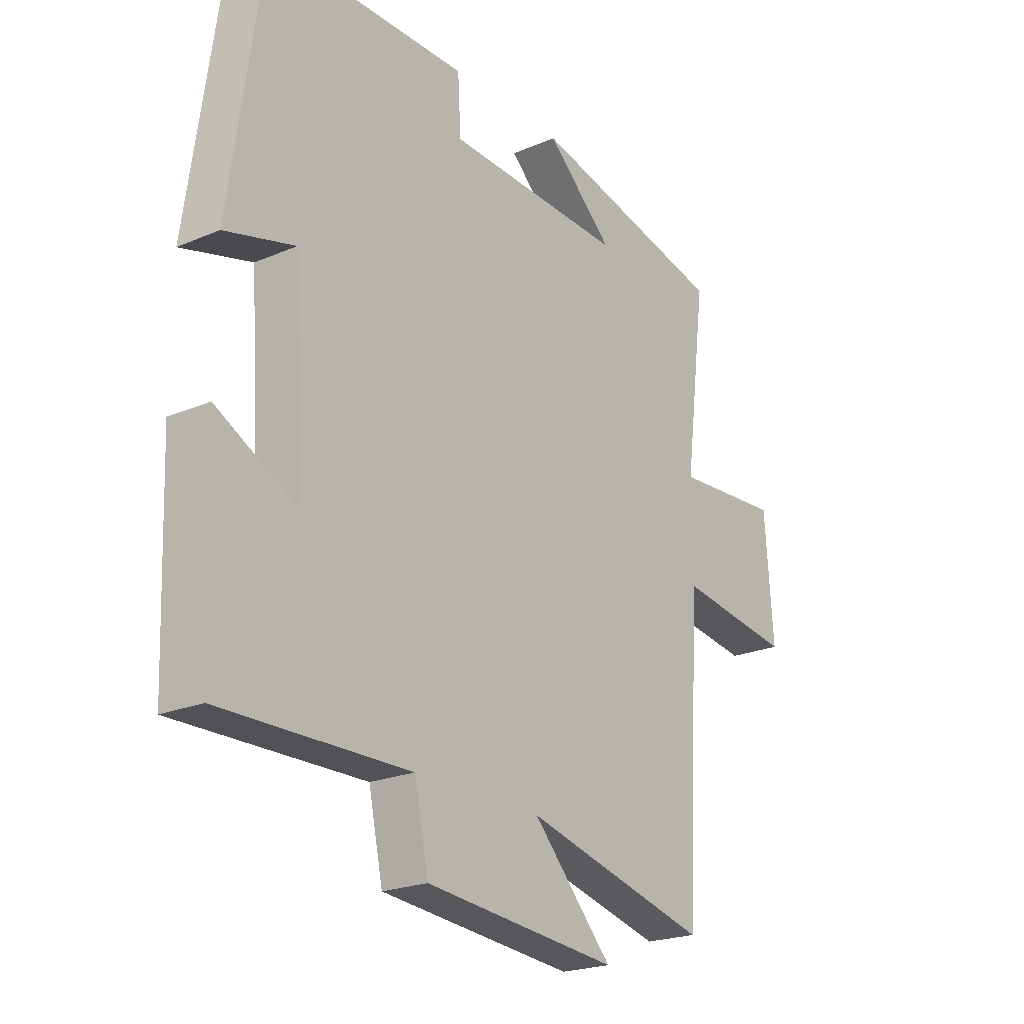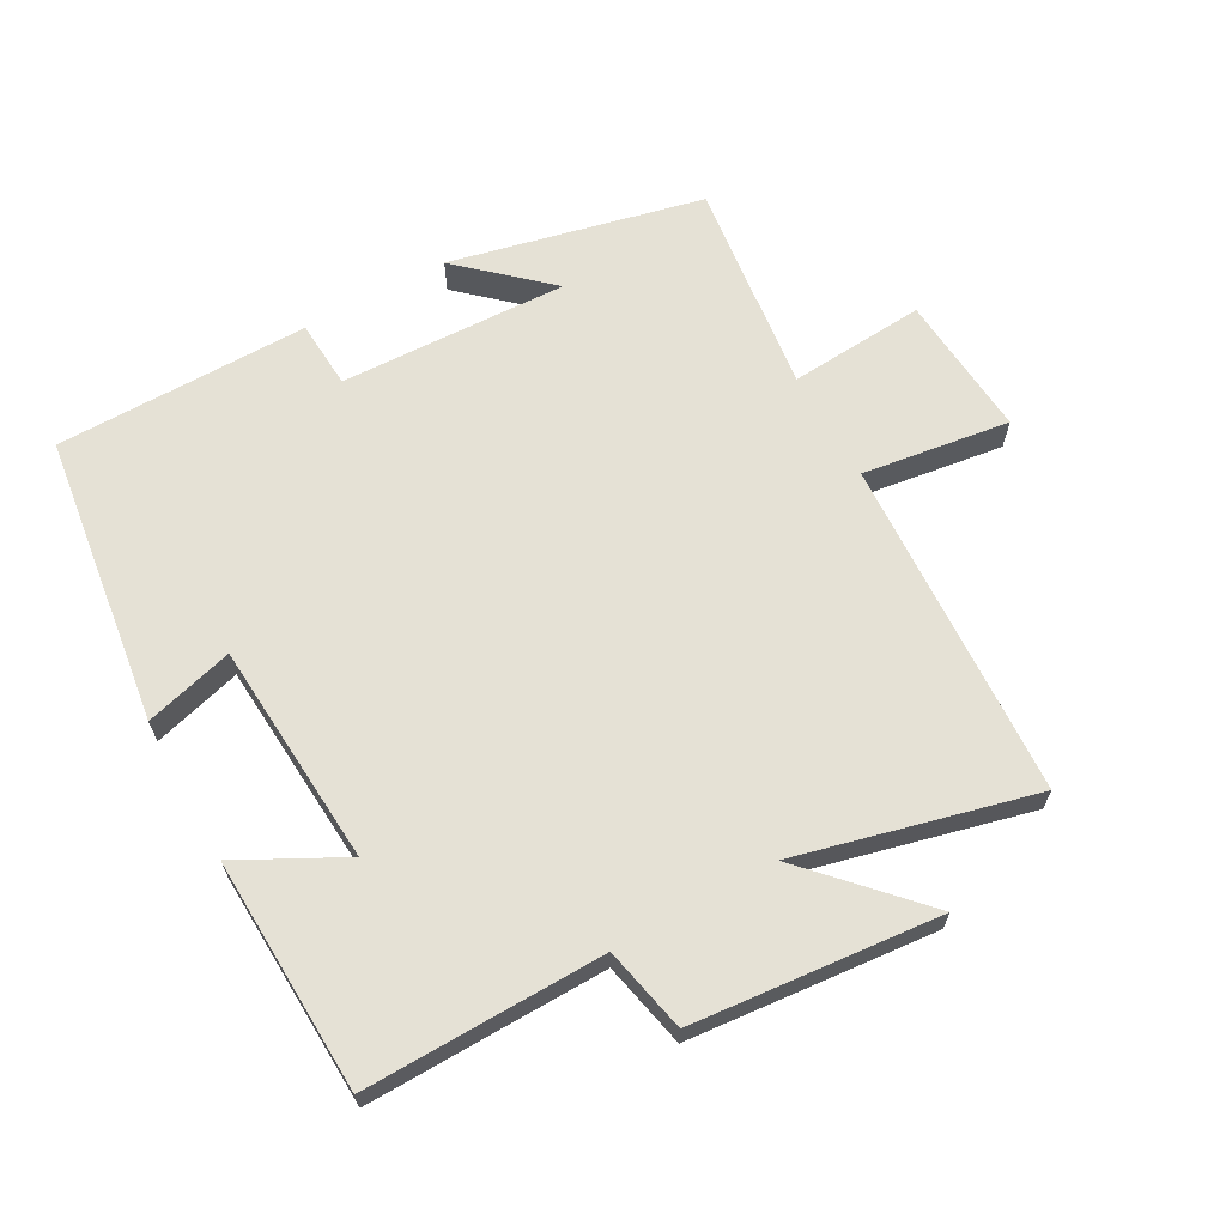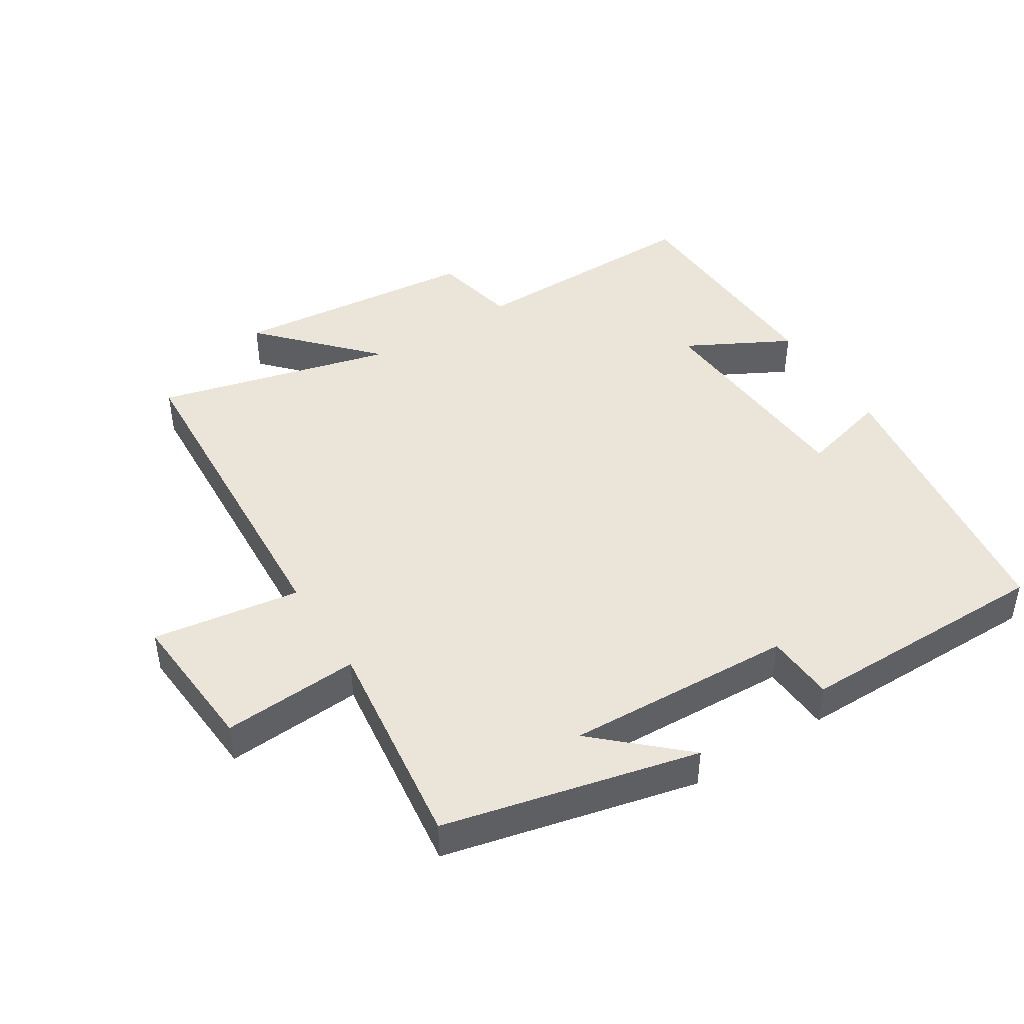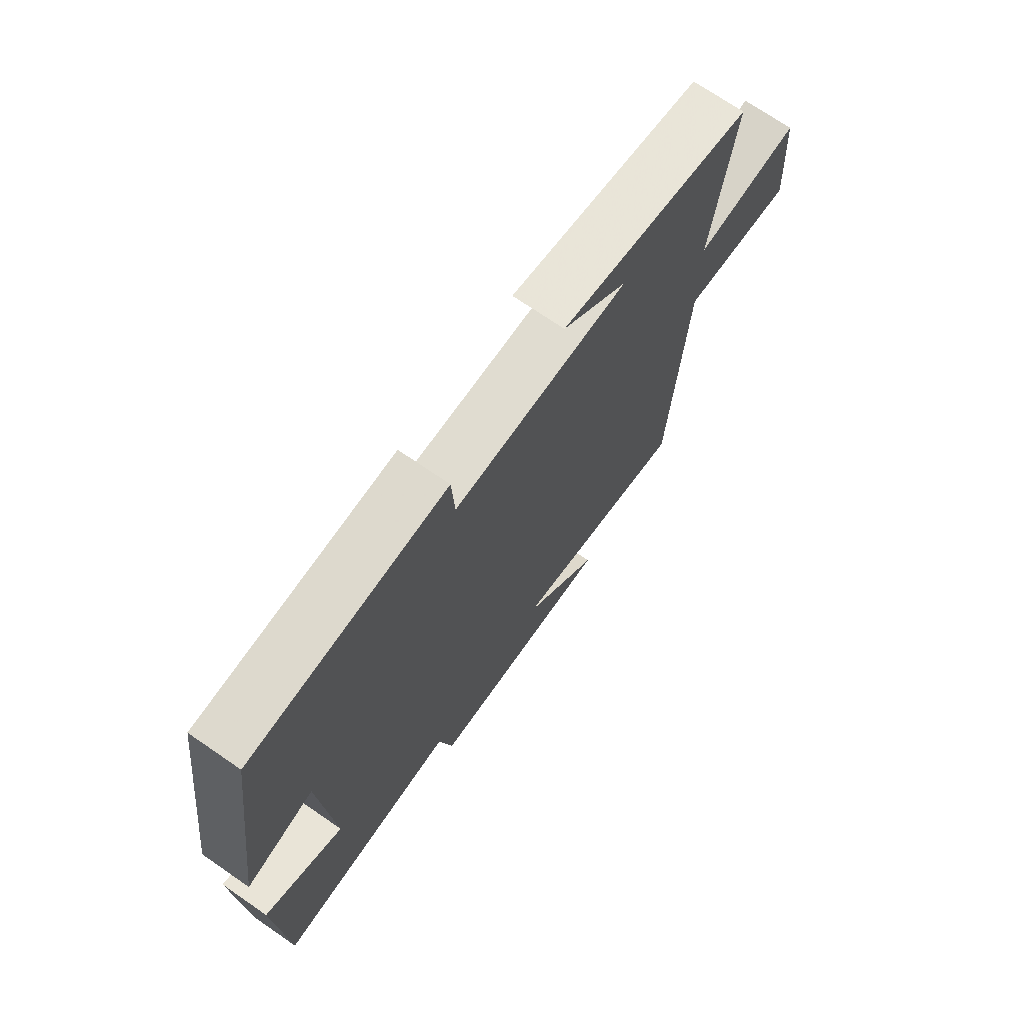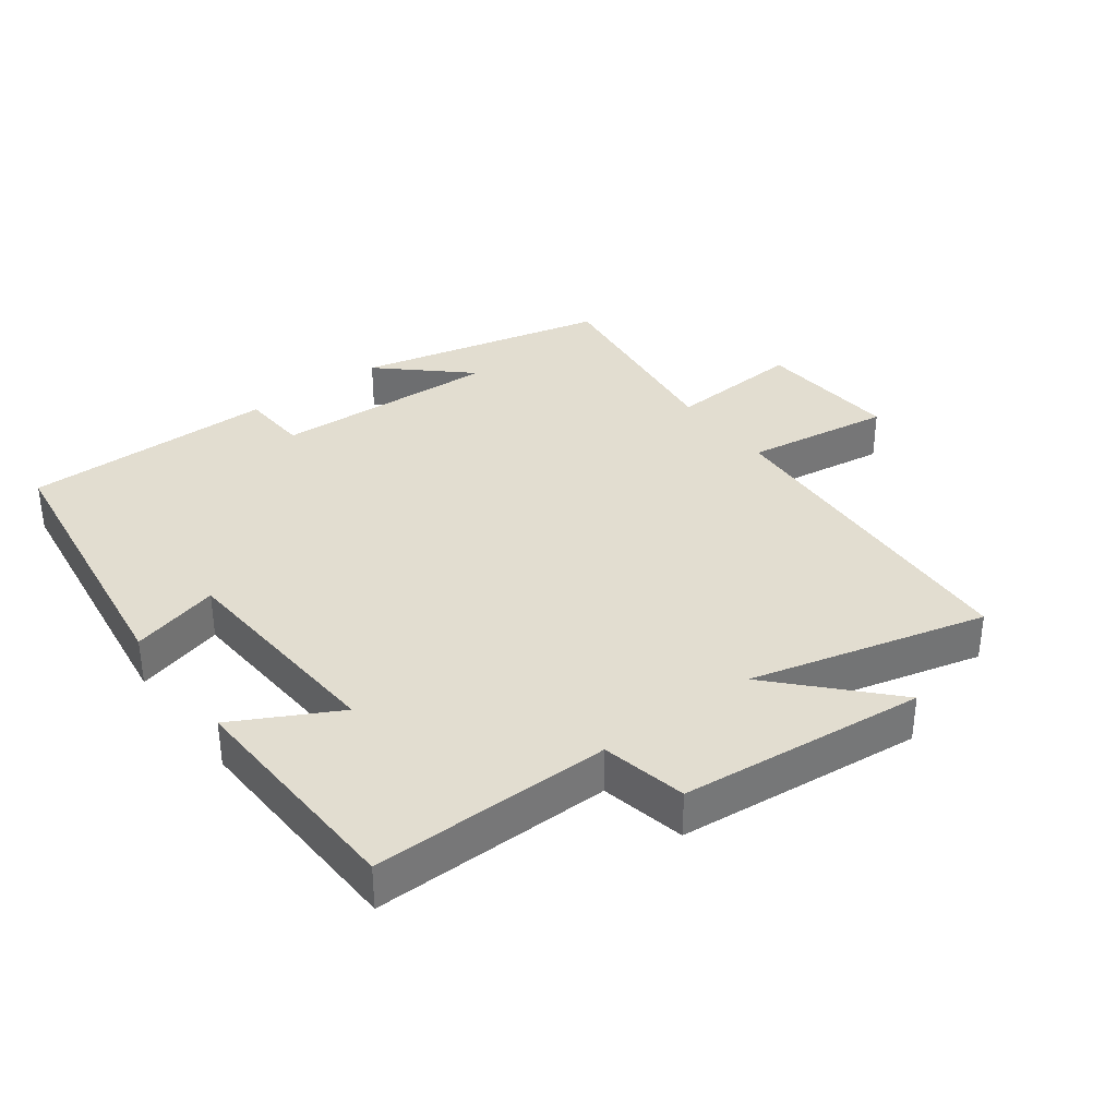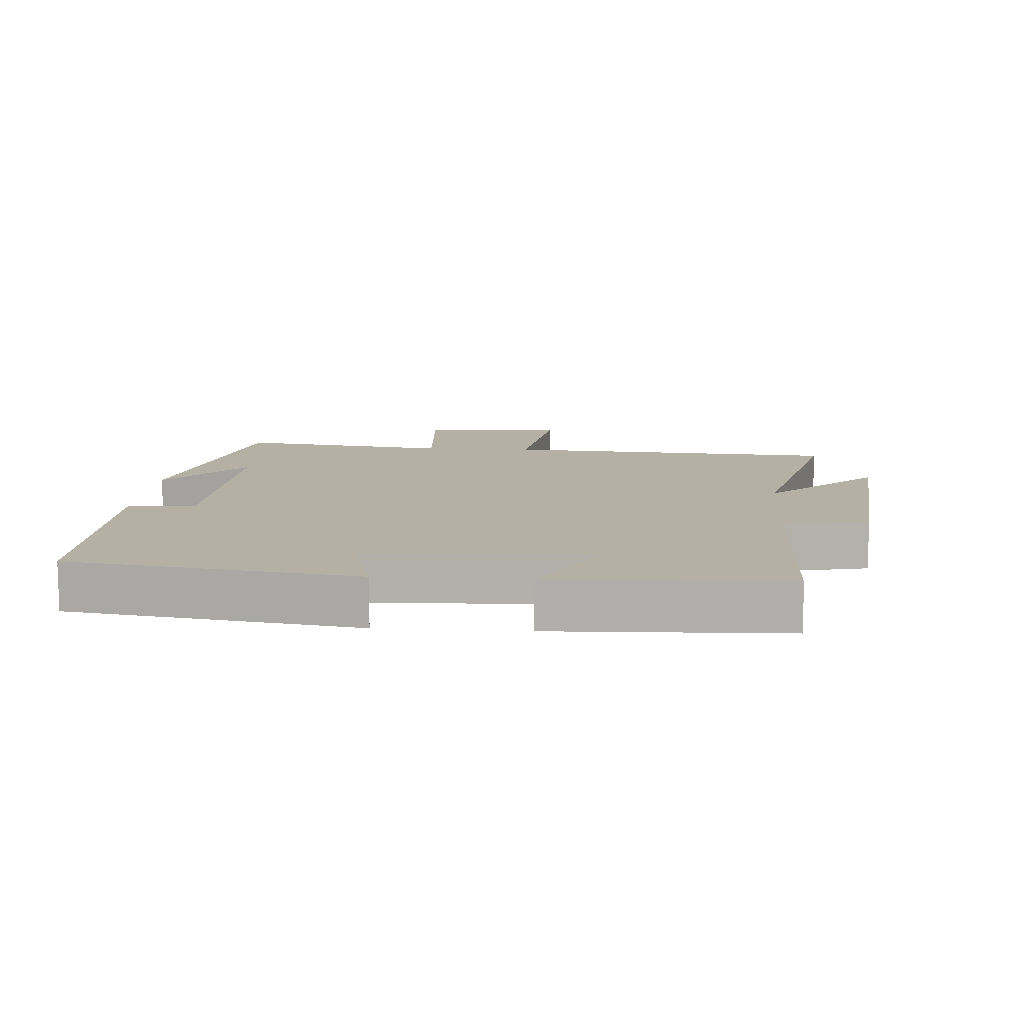
<metadata>
{"format":"obj","ext":"obj","renderer":"f3d","projection":"perspective","resolution":1024,"background":"white","views":[{"elev":-22.0,"azim":126.8,"up":"+Z"},{"elev":65.1,"azim":150.7,"up":"+Y"},{"elev":44.6,"azim":-32.2,"up":"+Y"},{"elev":71.9,"azim":124.5,"up":"+Z"},{"elev":35.1,"azim":143.2,"up":"+Y"},{"elev":11.5,"azim":94.0,"up":"+Y"}]}
</metadata>
<code>
v -0.471 0.07 -0.59
v -0.5 0.07 -0.079
v -0.721 0.07 -0.111
v -0.705 0.07 0.105
v -0.5 0.07 0.091
v -0.541 0.07 0.412
v -0.162 0.07 0.5
v -0.29 0.07 0.383
v 0.052 0.07 0.397
v 0.058 0.07 0.5
v 0.439 0.07 0.499
v 0.5 0.07 0.064
v 0.367 0.07 0.1
v 0.345 0.07 -0.236
v 0.5 0.07 -0.154
v 0.487 0.07 -0.505
v 0.128 0.07 -0.5
v 0.101 0.07 -0.628
v -0.269 0.07 -0.664
v -0.116 0.07 -0.5
v -0.471 0 -0.59
v -0.5 0 -0.079
v -0.721 0 -0.111
v -0.705 0 0.105
v -0.5 0 0.091
v -0.541 0 0.412
v -0.162 0 0.5
v -0.29 0 0.383
v 0.052 0 0.397
v 0.058 0 0.5
v 0.439 0 0.499
v 0.5 0 0.064
v 0.367 0 0.1
v 0.345 0 -0.236
v 0.5 0 -0.154
v 0.487 0 -0.505
v 0.128 0 -0.5
v 0.101 0 -0.628
v -0.269 0 -0.664
v -0.116 0 -0.5
f 17 18 19 20
f 14 15 16 17
f 13 14 17 20
f 11 12 13
f 10 11 13
f 9 10 13
f 20 1 2
f 13 20 2
f 9 13 2
f 8 9 2
f 6 7 8
f 5 6 8
f 2 3 4 5
f 2 5 8
f 40 39 38 37
f 37 36 35 34
f 40 37 34 33
f 33 32 31
f 33 31 30
f 33 30 29
f 22 21 40
f 22 40 33
f 22 33 29
f 22 29 28
f 28 27 26
f 28 26 25
f 25 24 23 22
f 28 25 22
f 1 21 22 2
f 2 22 23 3
f 3 23 24 4
f 4 24 25 5
f 5 25 26 6
f 6 26 27 7
f 7 27 28 8
f 8 28 29 9
f 9 29 30 10
f 10 30 31 11
f 11 31 32 12
f 12 32 33 13
f 13 33 34 14
f 14 34 35 15
f 15 35 36 16
f 16 36 37 17
f 17 37 38 18
f 18 38 39 19
f 19 39 40 20
f 20 40 21 1

</code>
